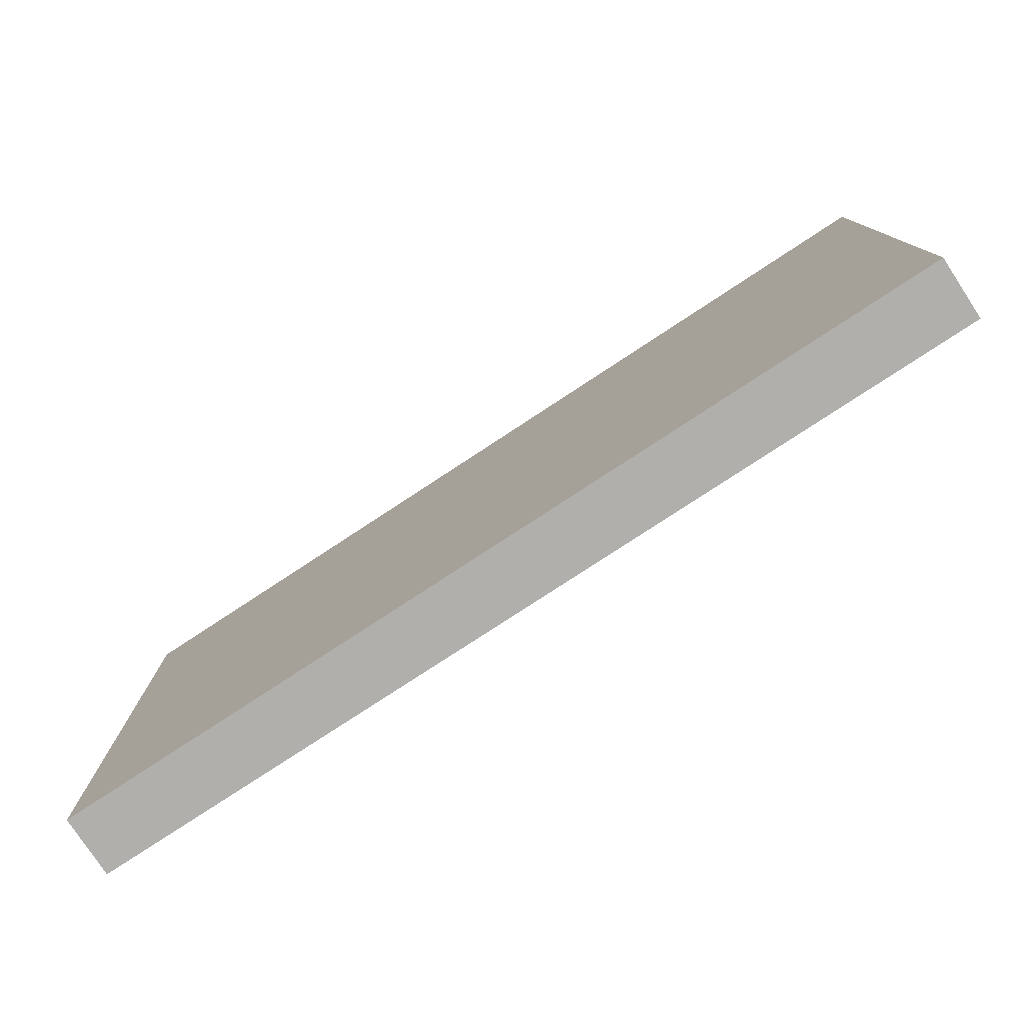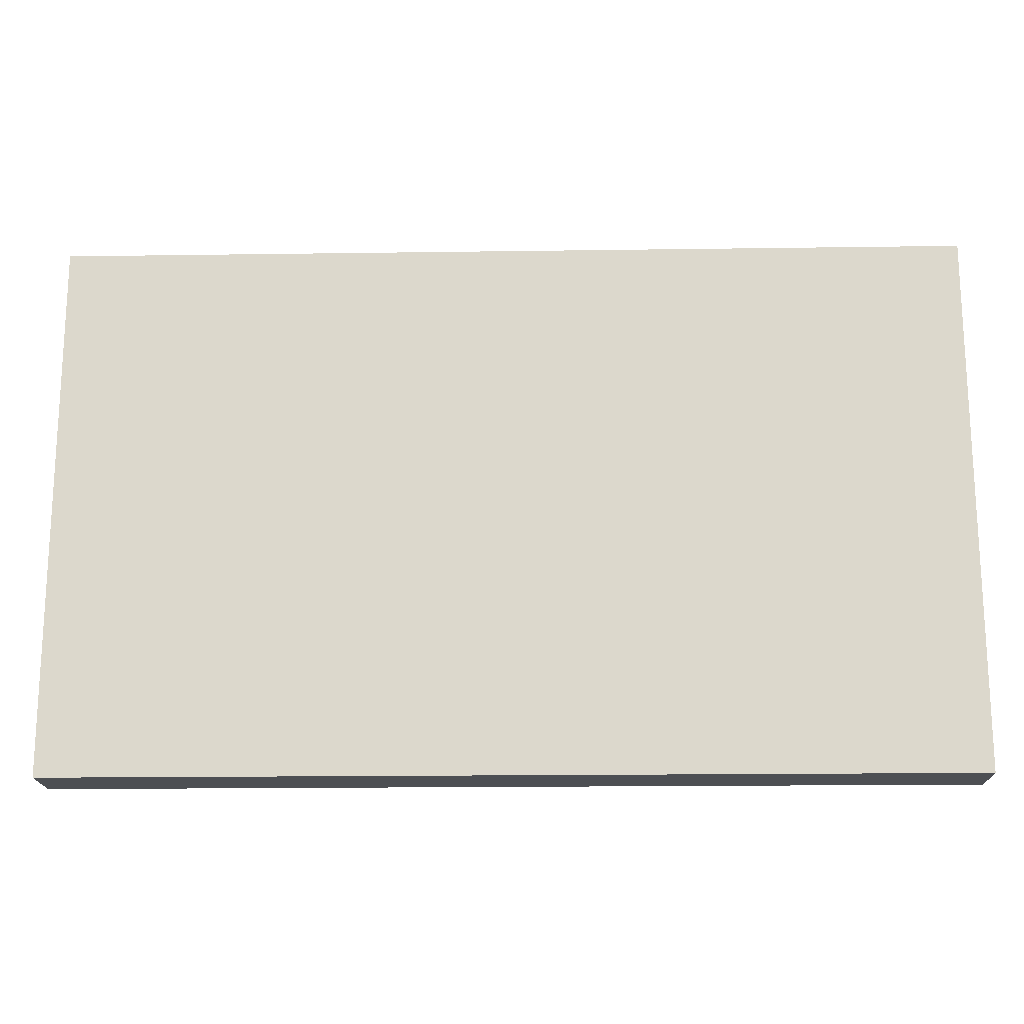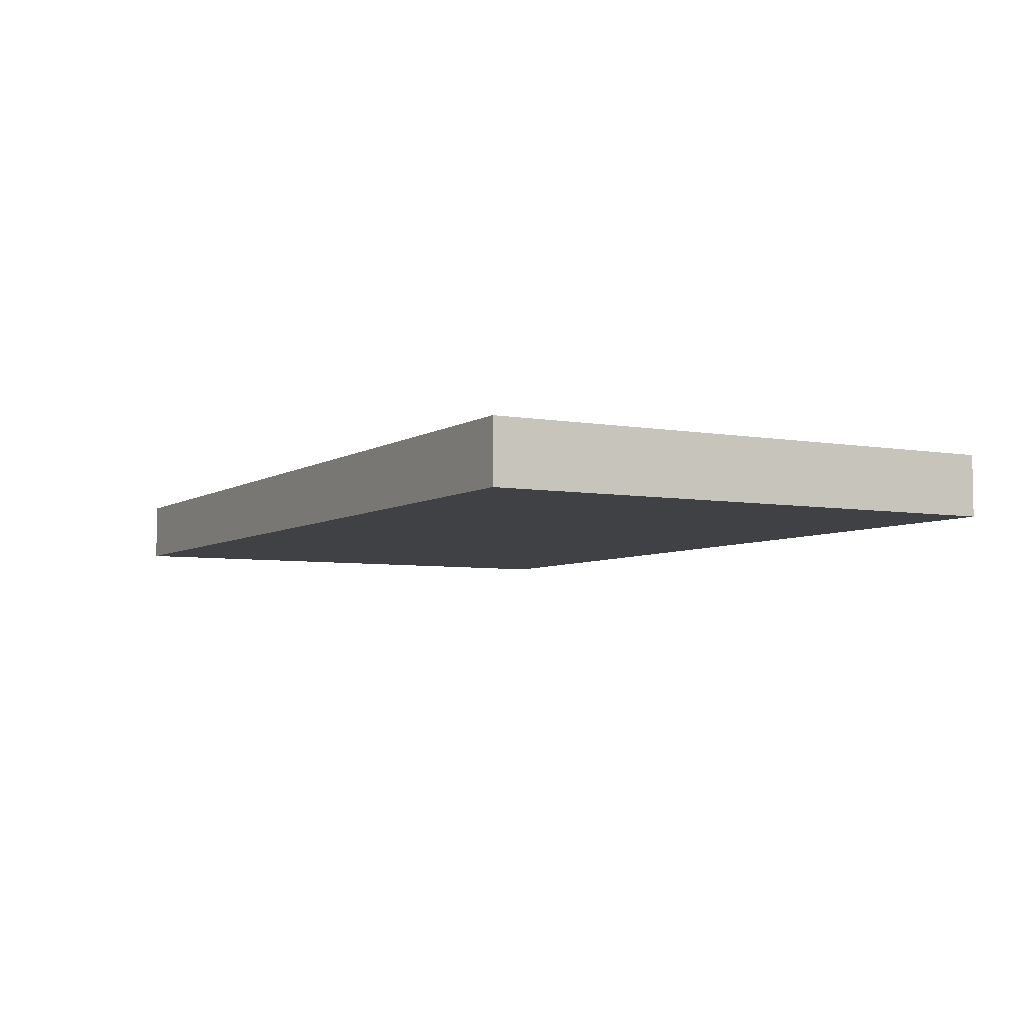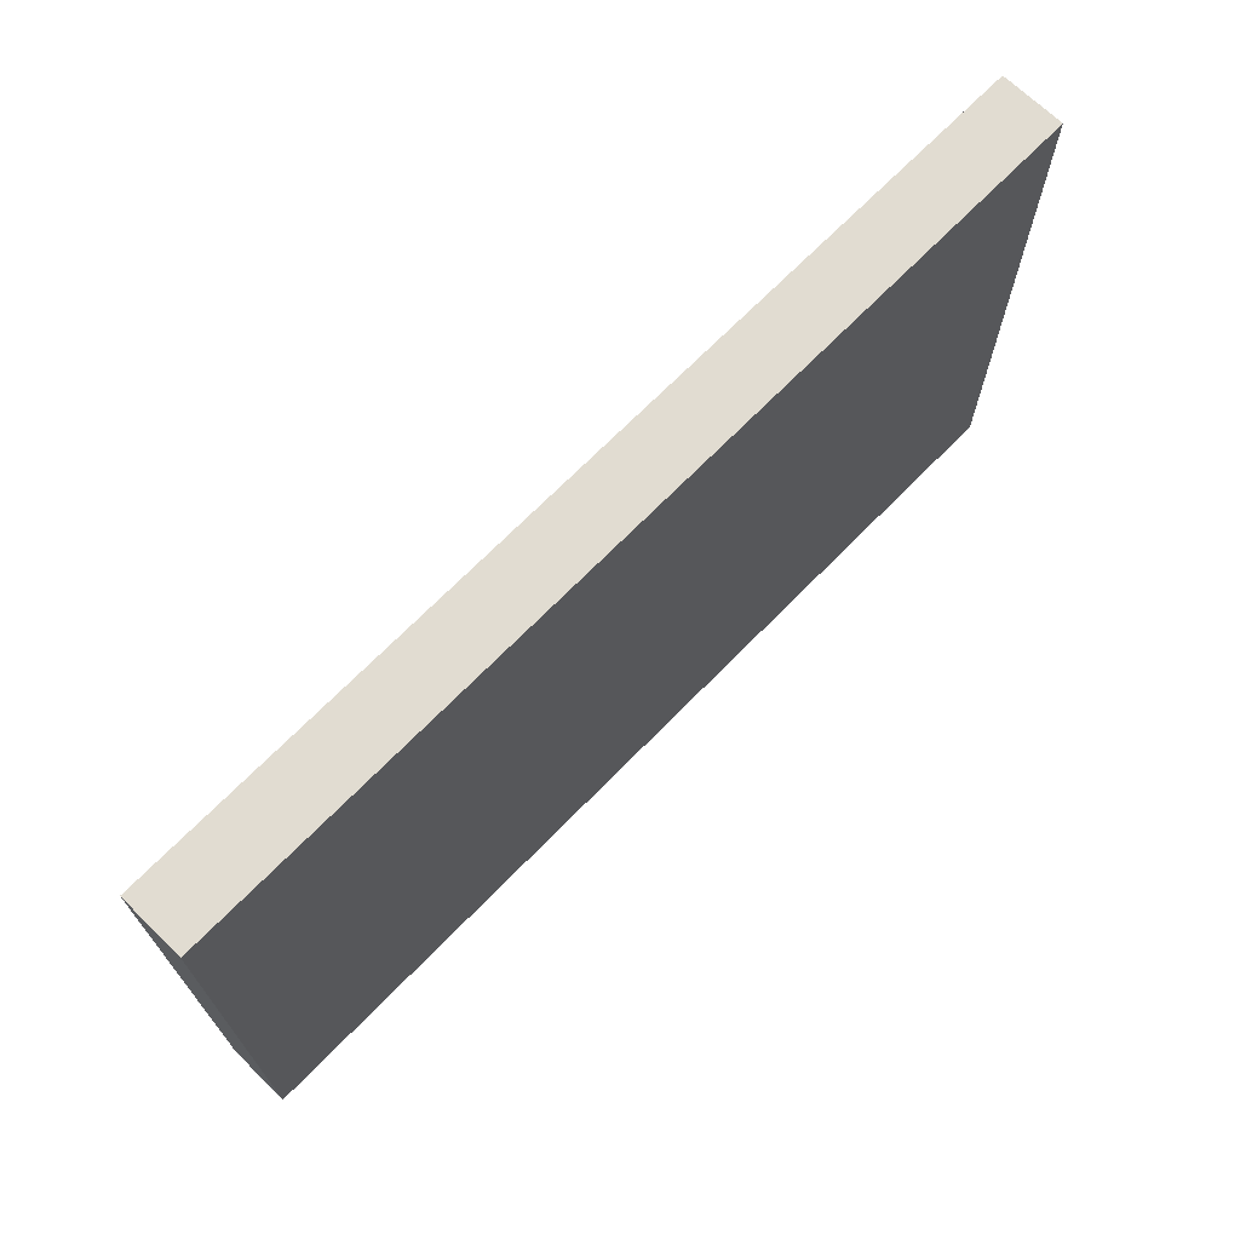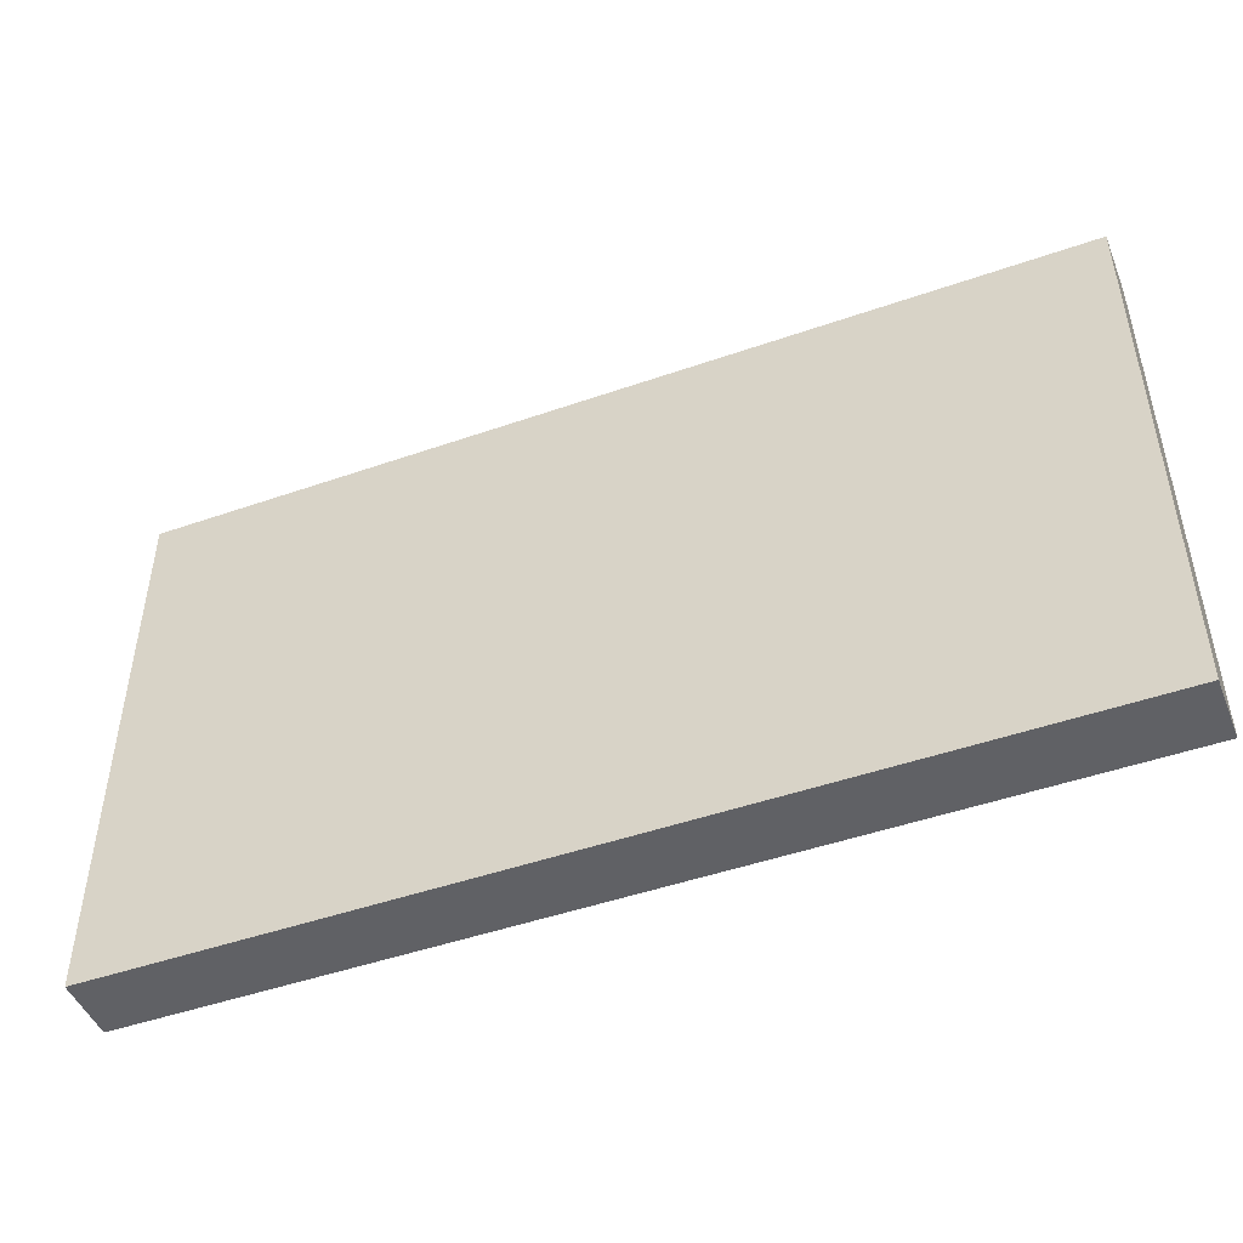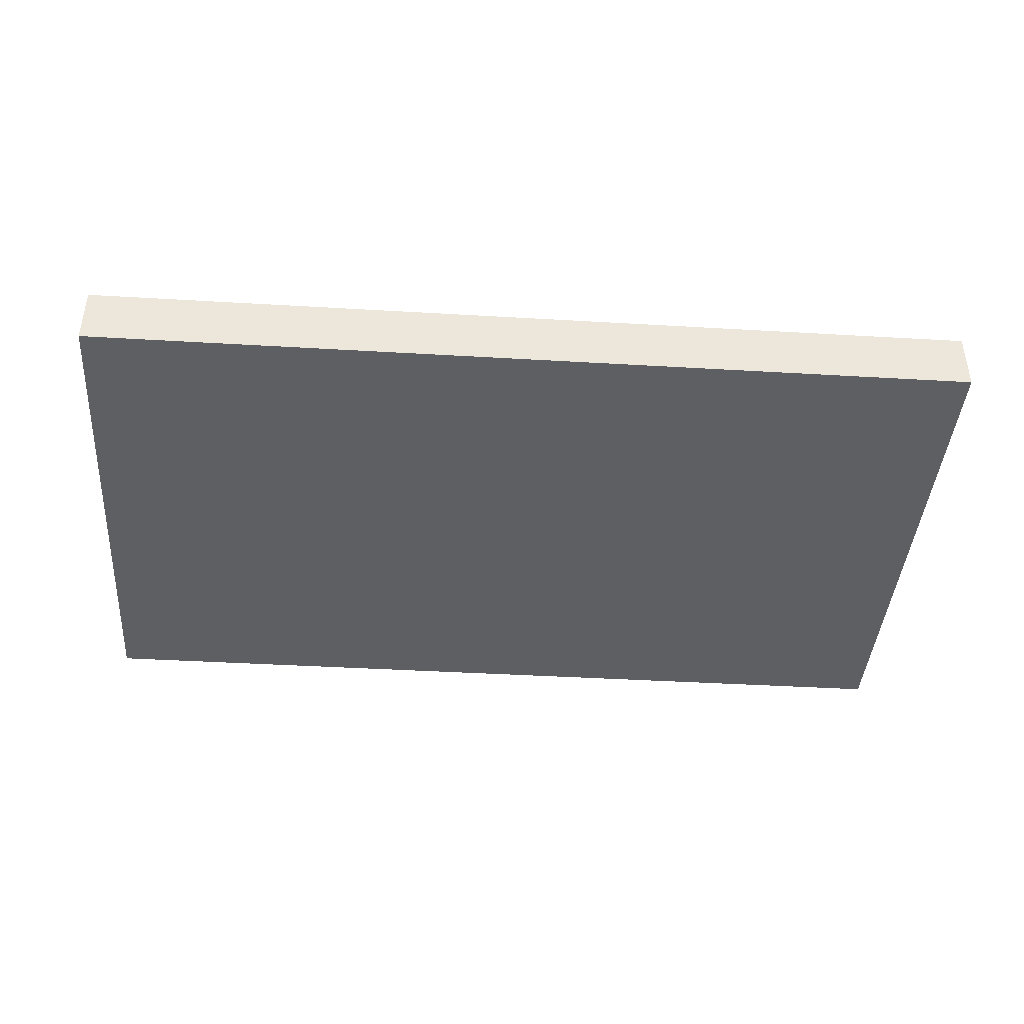
<metadata>
{"format":"obj","ext":"obj","renderer":"f3d","projection":"perspective","resolution":1024,"background":"white","views":[{"elev":-78.2,"azim":33.3,"up":"+Y"},{"elev":-17.8,"azim":-178.4,"up":"+Y"},{"elev":-5.6,"azim":-119.0,"up":"+Z"},{"elev":69.1,"azim":-45.7,"up":"+Y"},{"elev":-47.3,"azim":-158.5,"up":"+Y"},{"elev":-41.2,"azim":175.9,"up":"+Z"}]}
</metadata>
<code>
g fcbg_iceland_005_sign_02
v 2.586 1.541 6.415e-07
v -2.586 1.541 -1.395e-07
v -2.586 -1.541 -6.415e-07
v 2.586 -1.541 1.395e-07
v 2.586 1.541 0.3492
v 2.586 -1.541 0.3492
v -2.586 -1.541 0.3492
v -2.586 1.541 0.3492
v 2.586 1.541 6.415e-07
v 2.586 1.541 0.3492
v -2.586 1.541 0.3492
v -2.586 1.541 -1.395e-07
v -2.586 1.541 -1.395e-07
v -2.586 1.541 0.3492
v -2.586 -1.541 0.3492
v -2.586 -1.541 -6.415e-07
v -2.586 -1.541 -6.415e-07
v -2.586 -1.541 0.3492
v 2.586 -1.541 0.3492
v 2.586 -1.541 1.395e-07
v 2.586 -1.541 1.395e-07
v 2.586 -1.541 0.3492
v 2.586 1.541 0.3492
v 2.586 1.541 6.415e-07
g fcbg_iceland_005_sign_02_0
f 3 2 1
f 4 3 1
f 7 6 5
f 8 7 5
f 11 10 9
f 12 11 9
f 15 14 13
f 16 15 13
f 19 18 17
f 20 19 17
f 23 22 21
f 24 23 21

</code>
